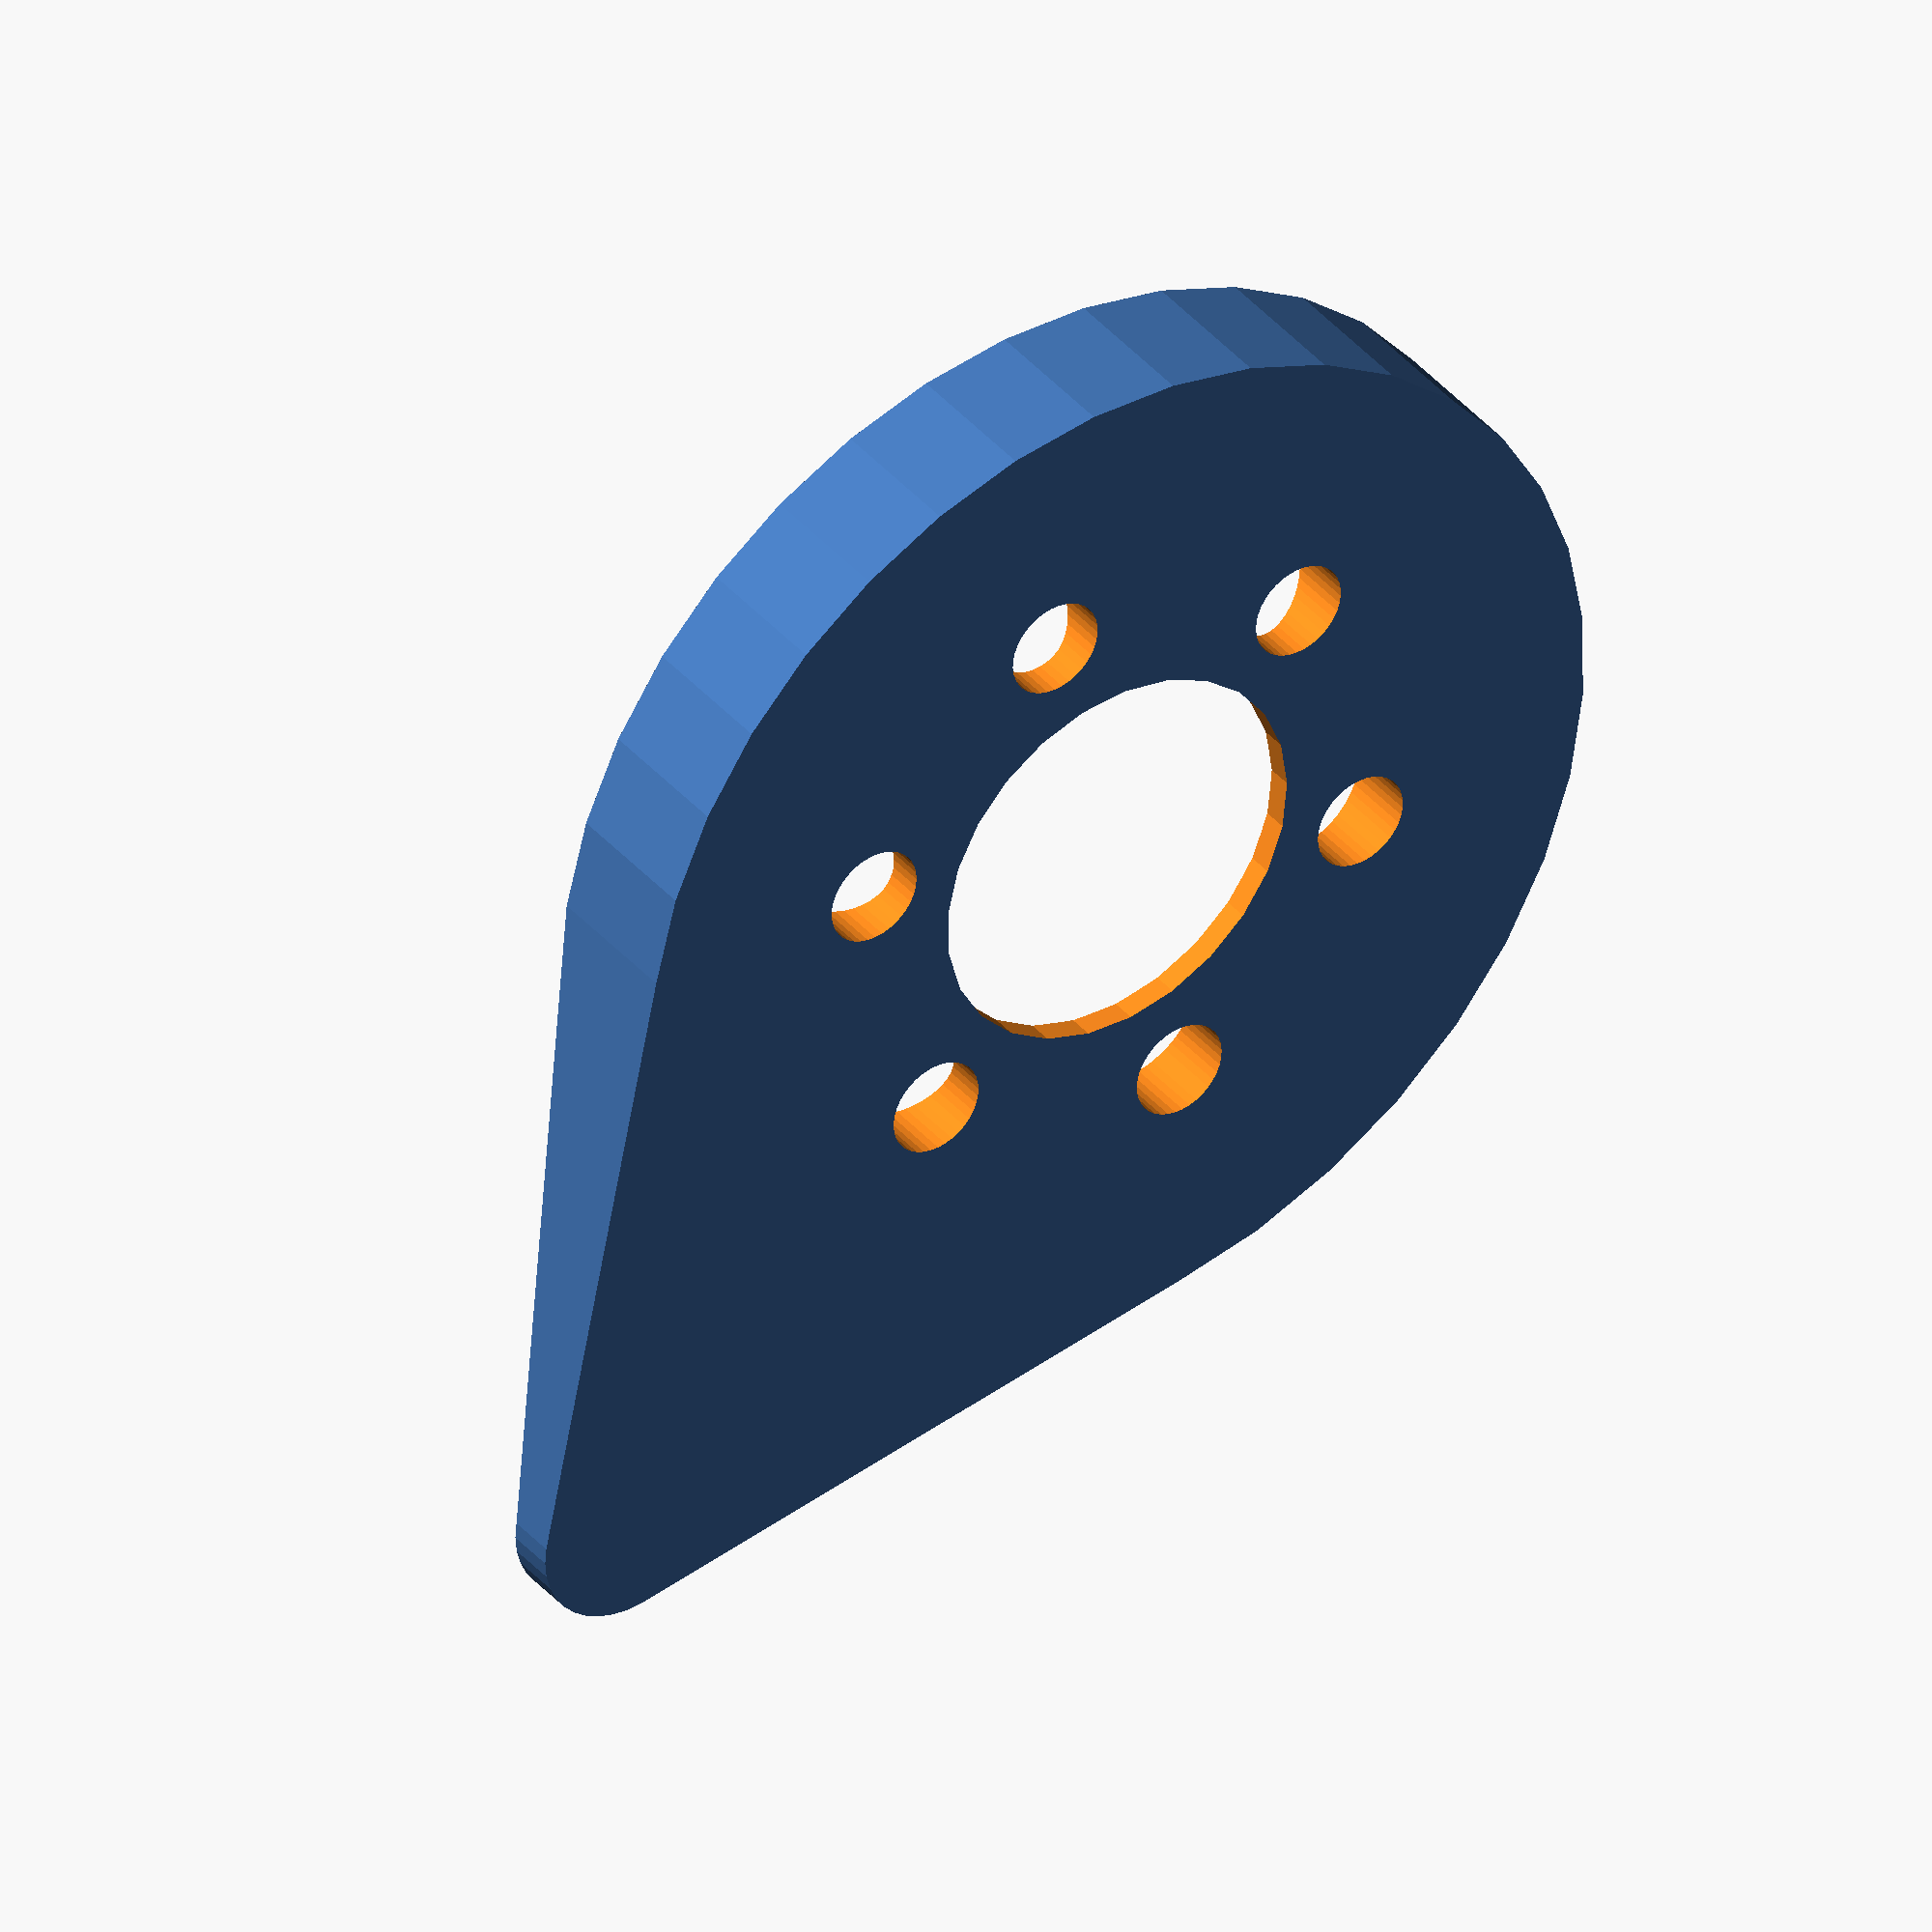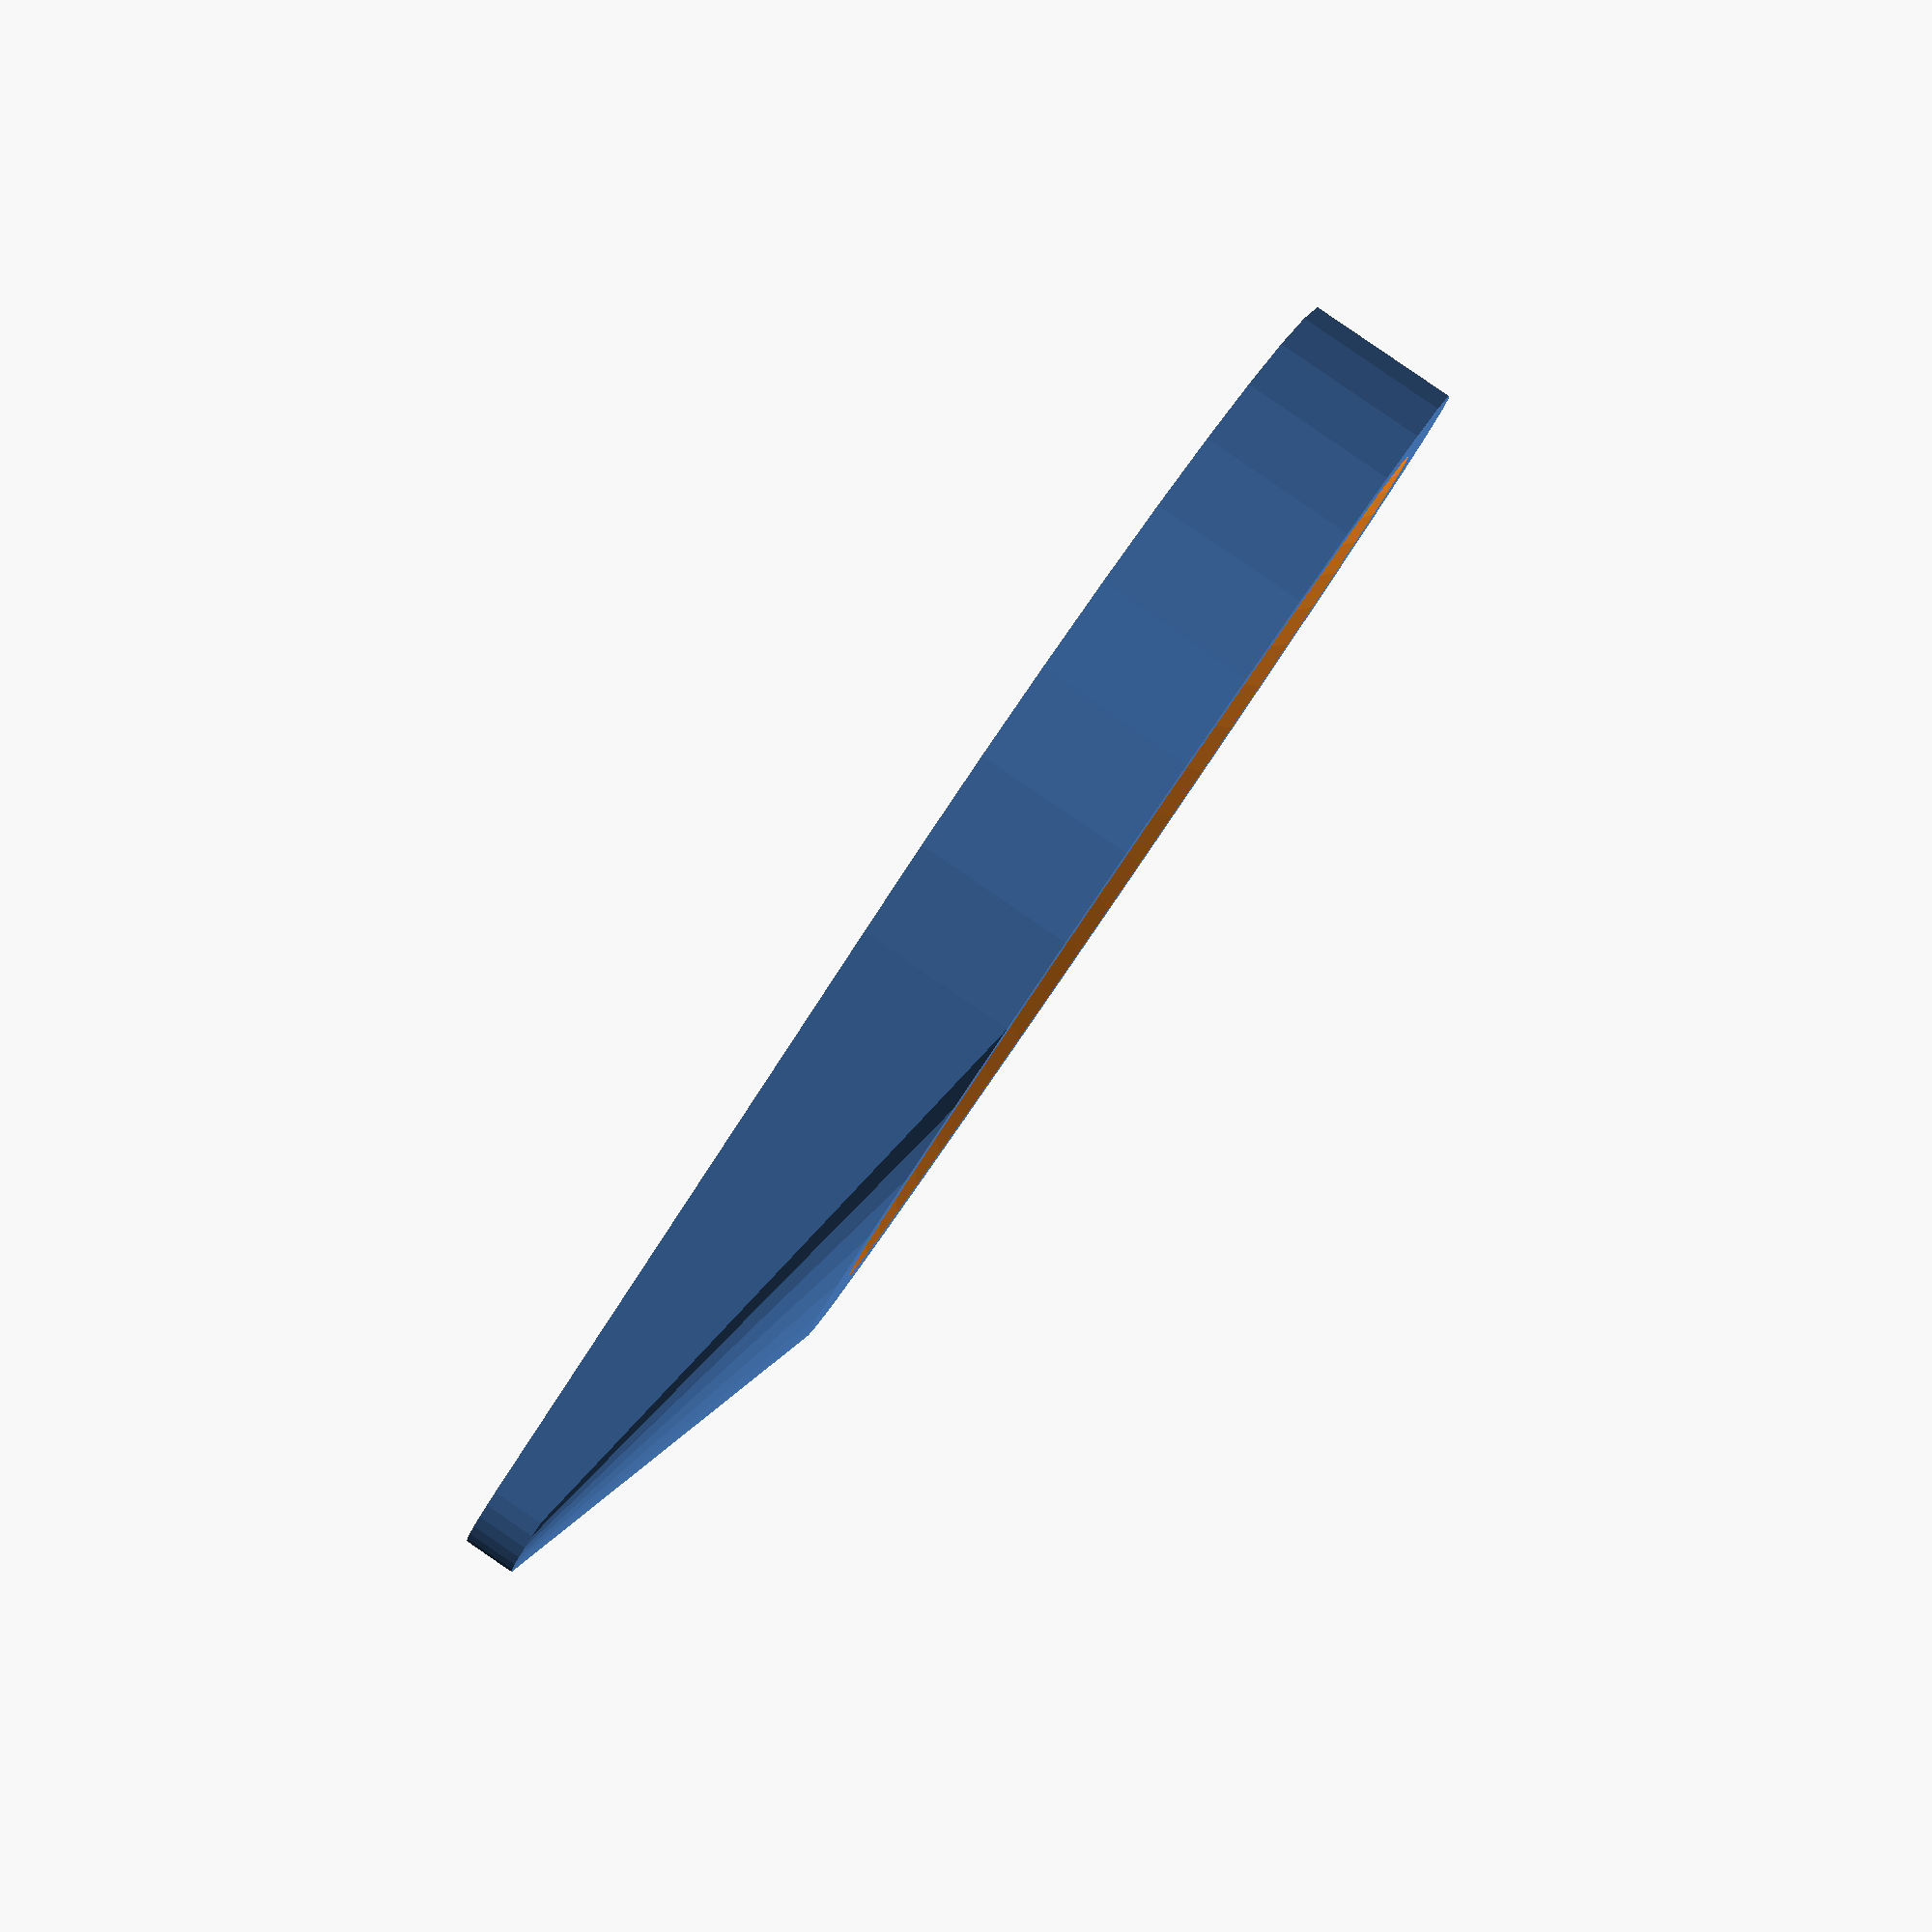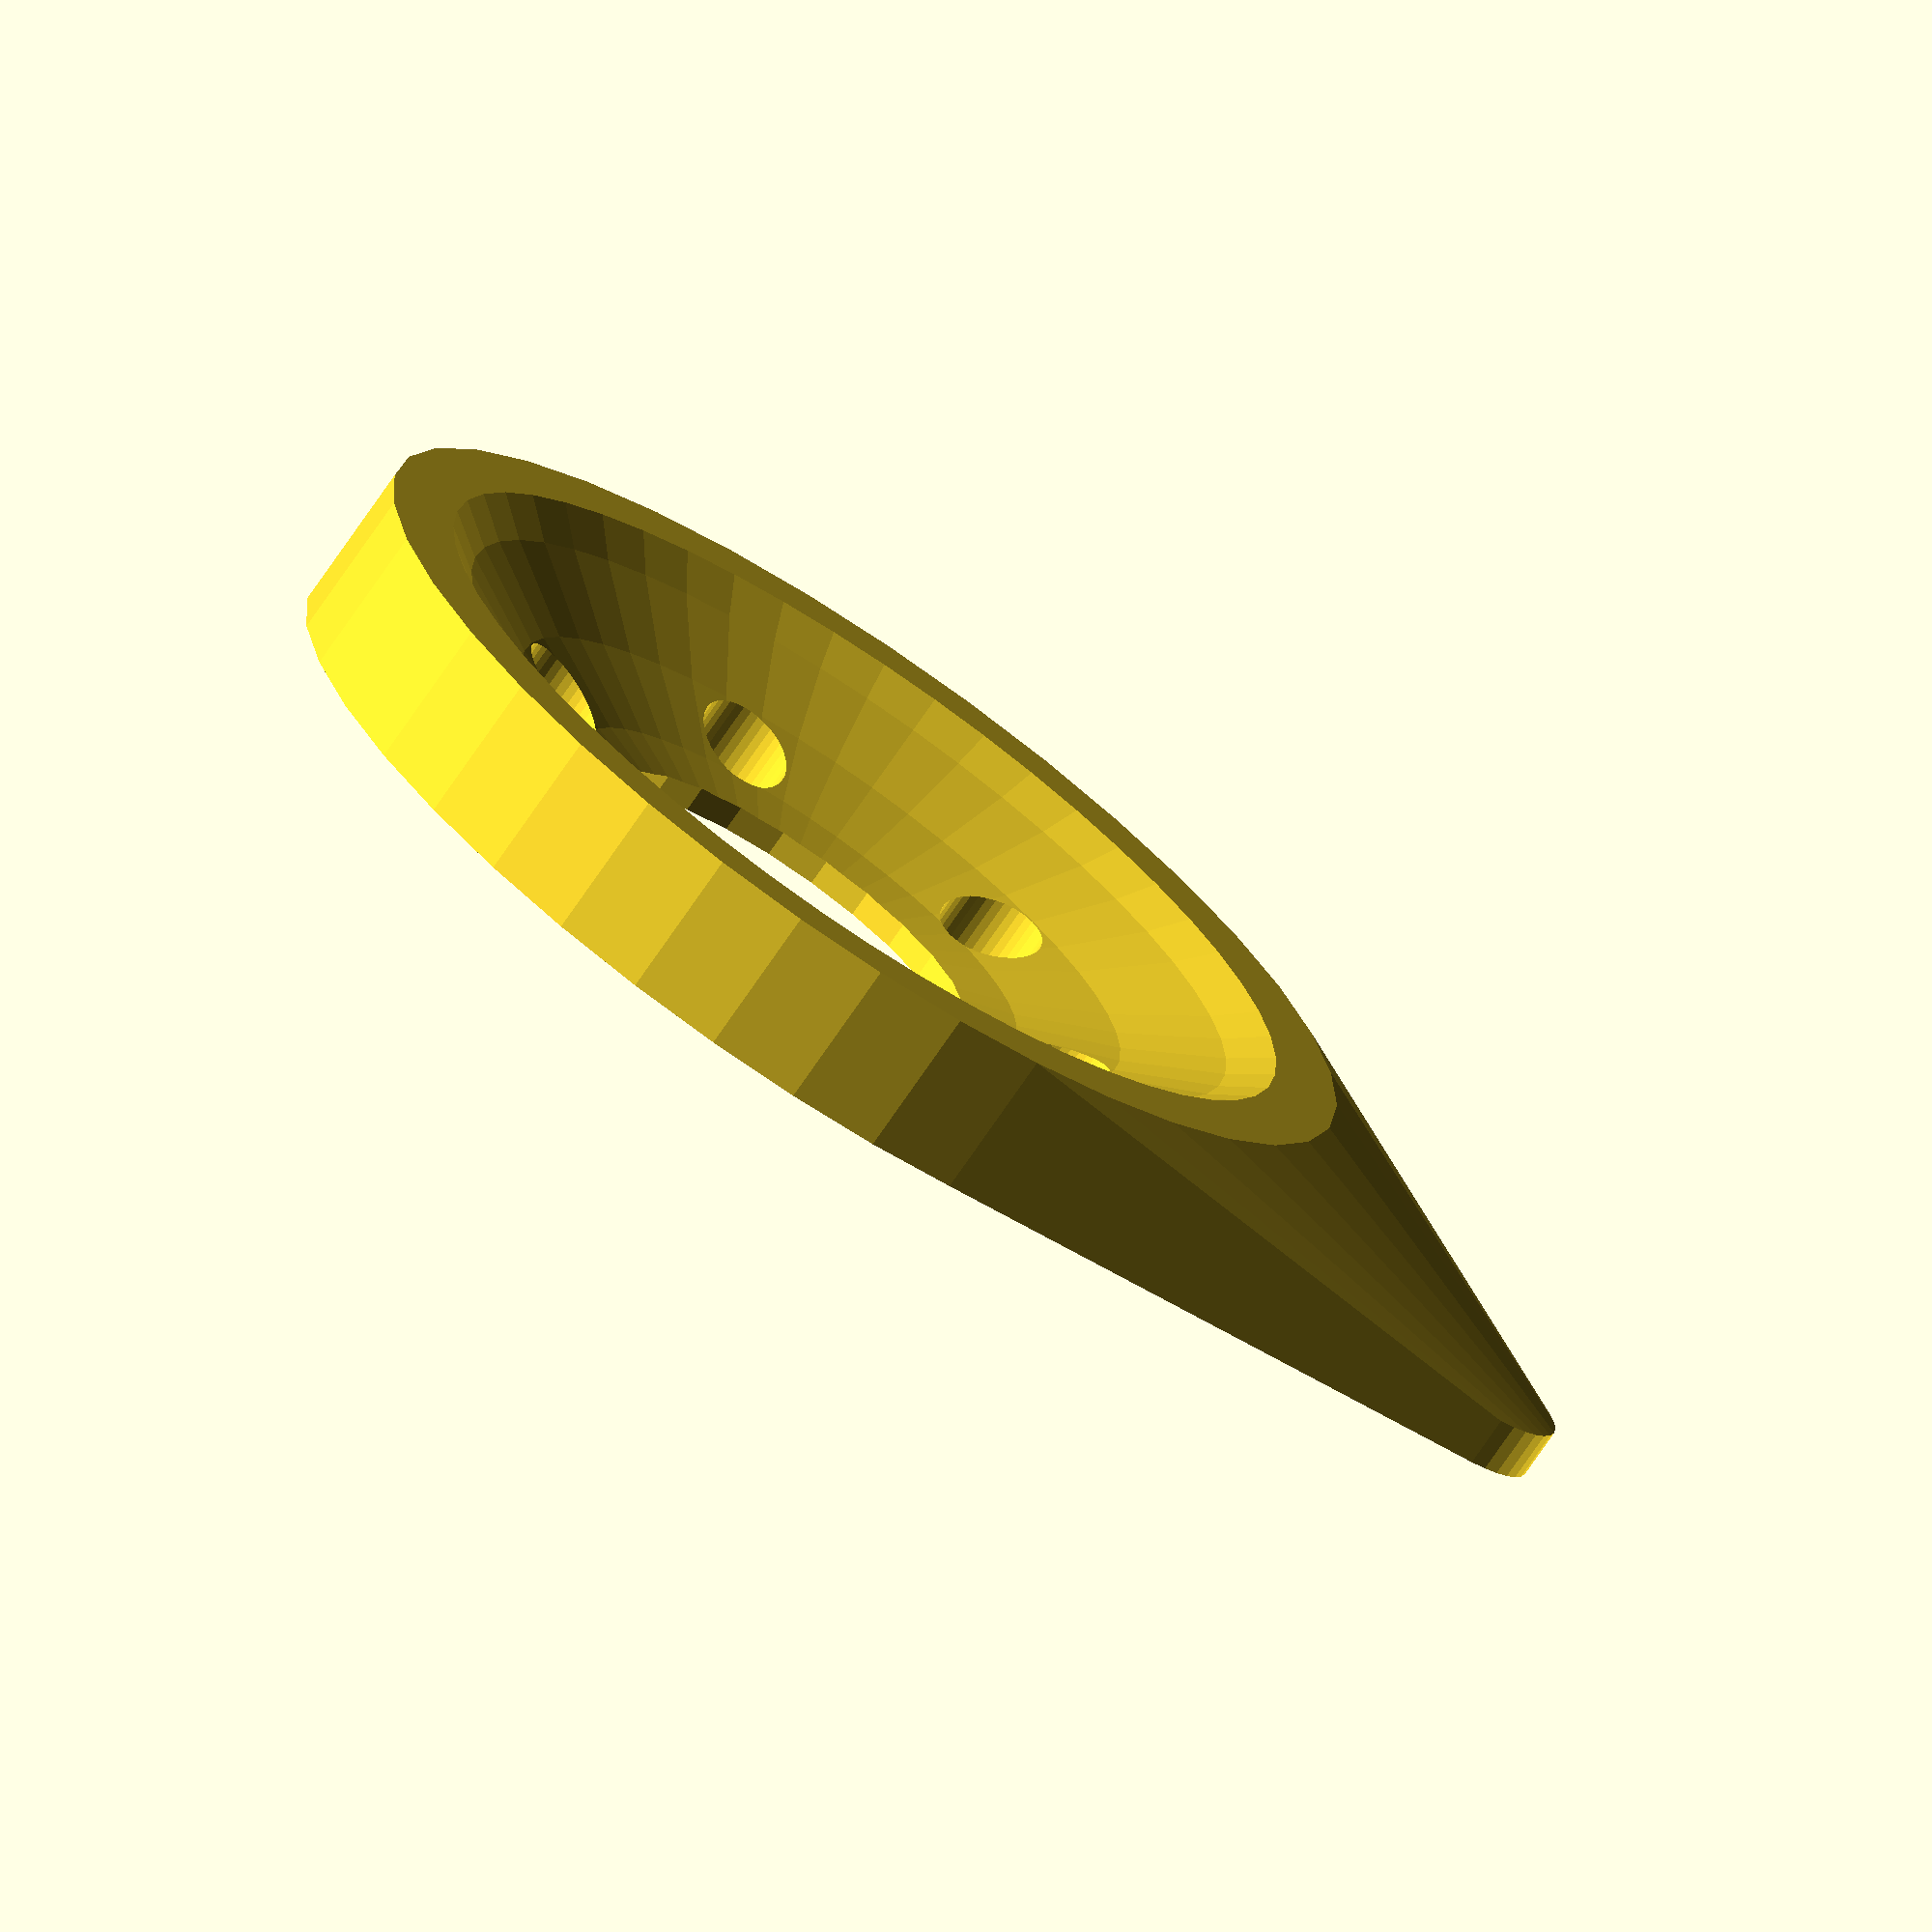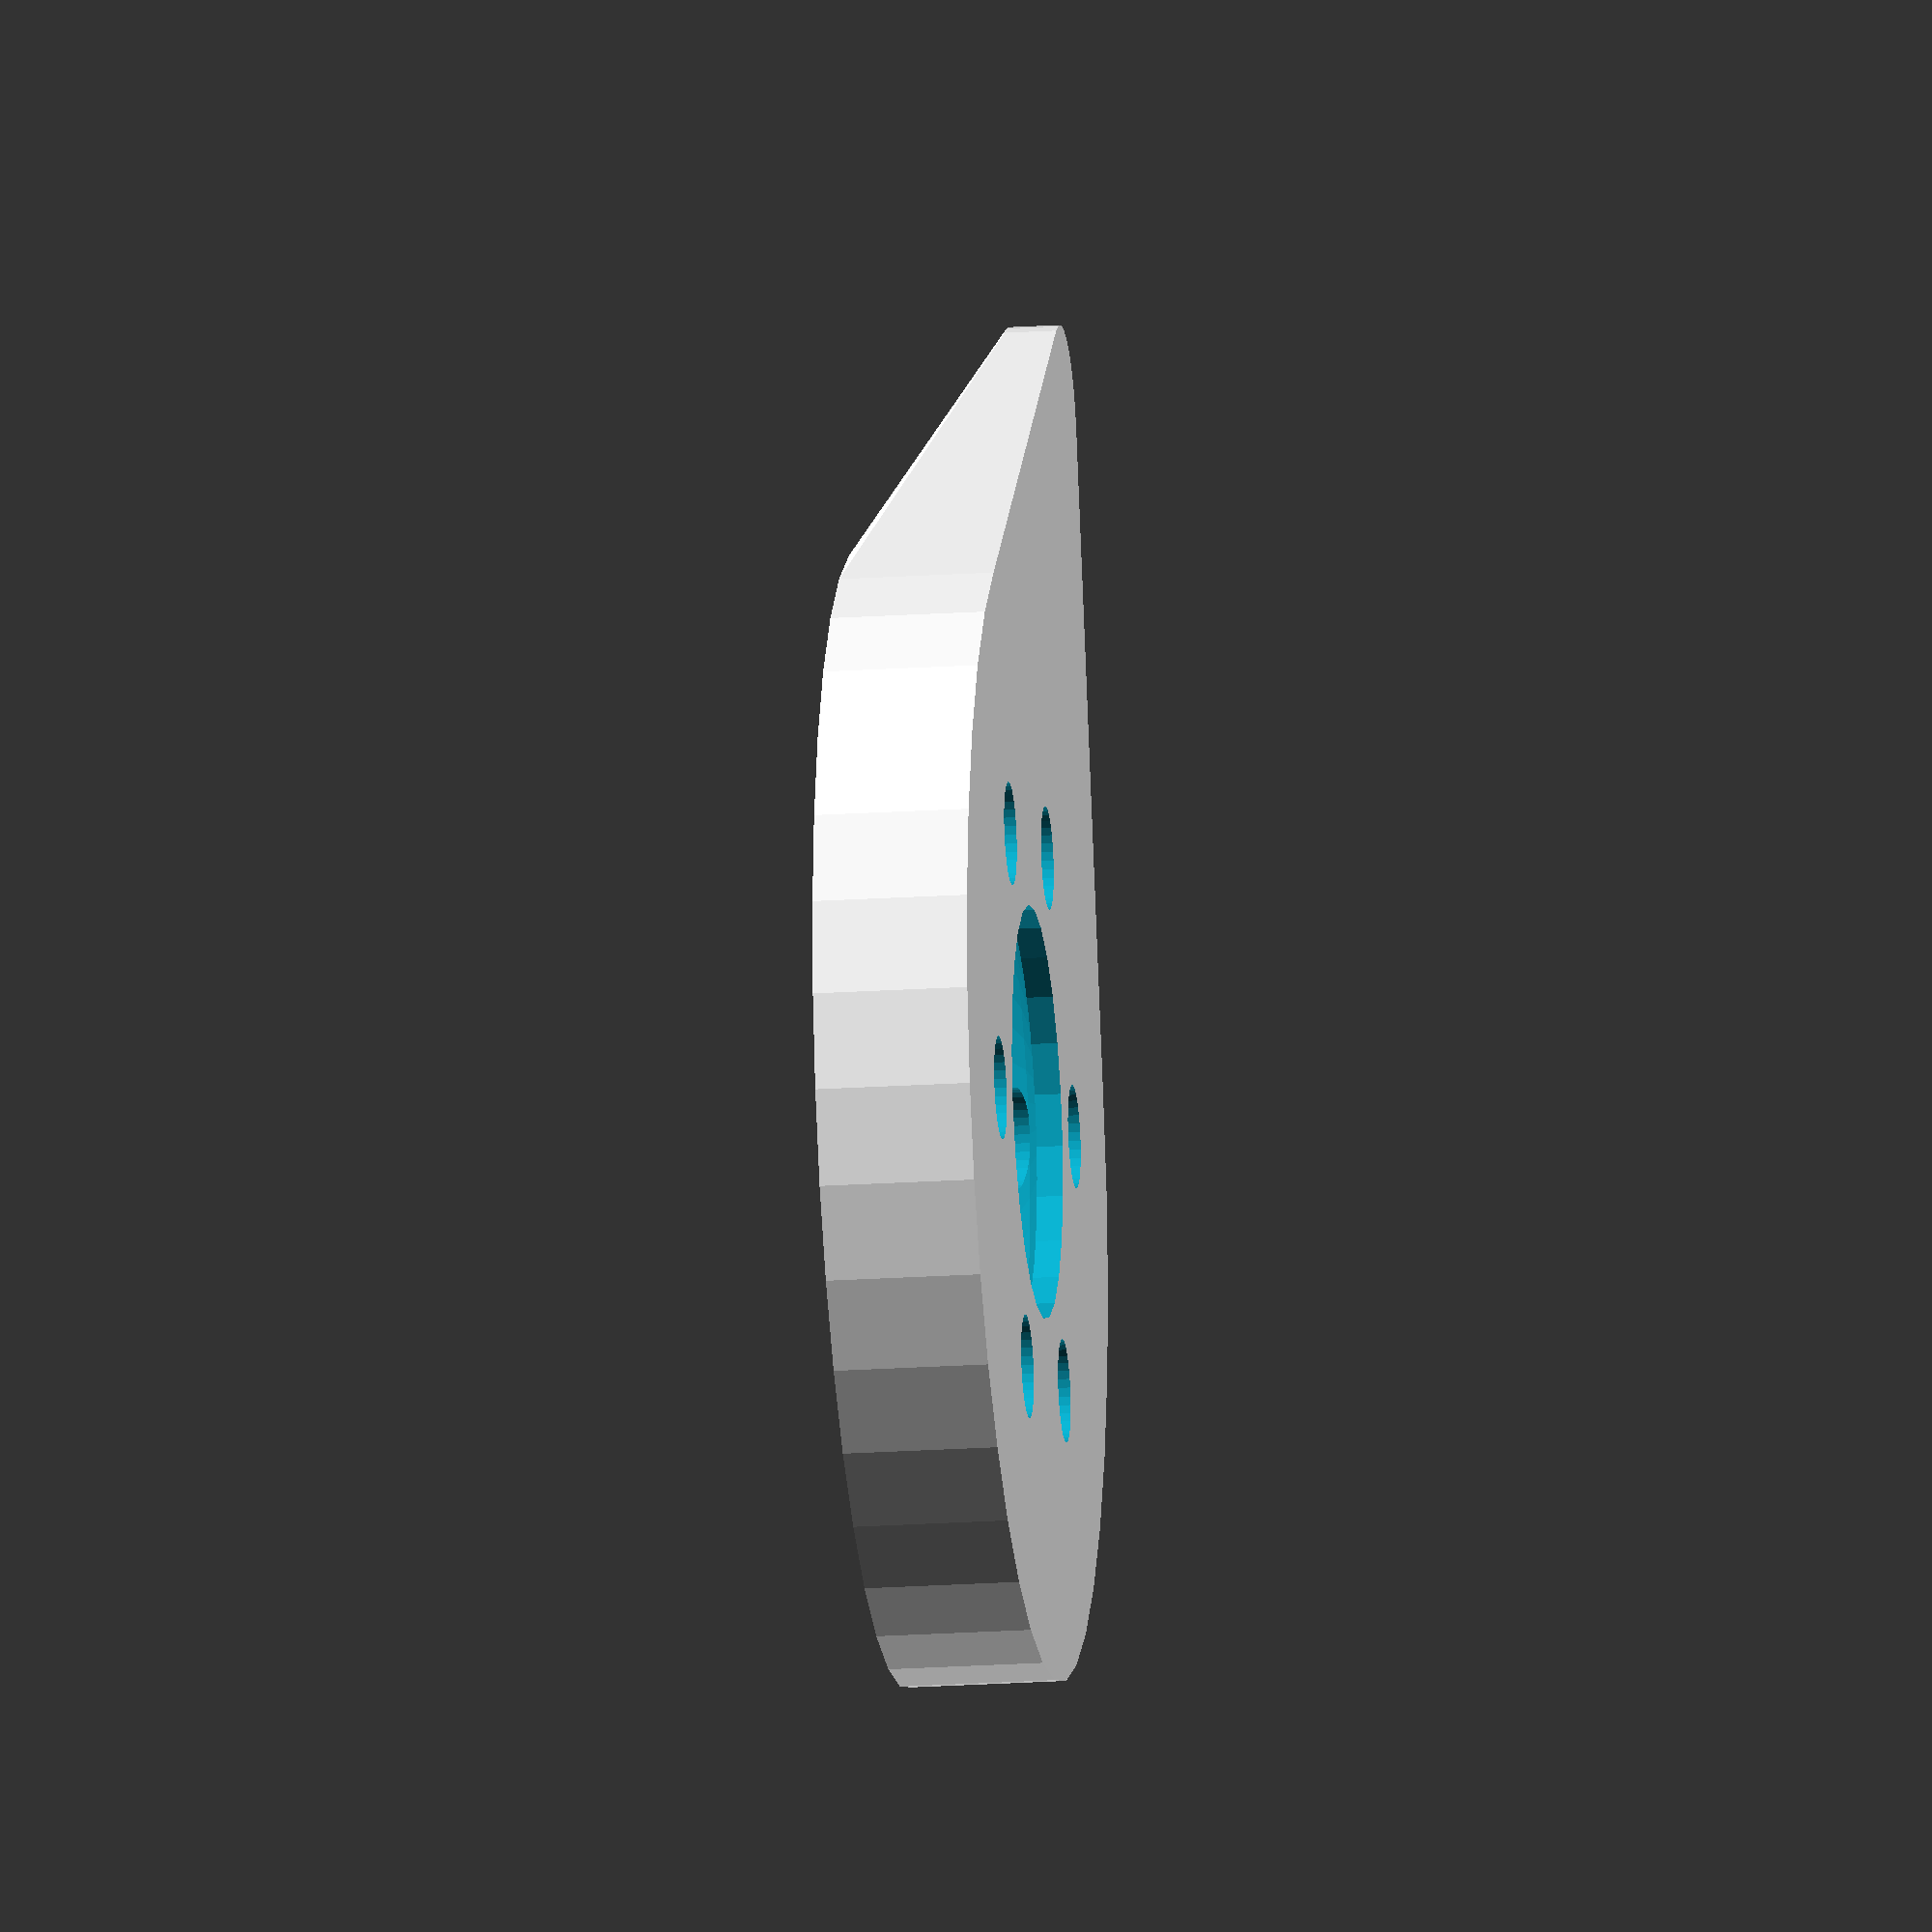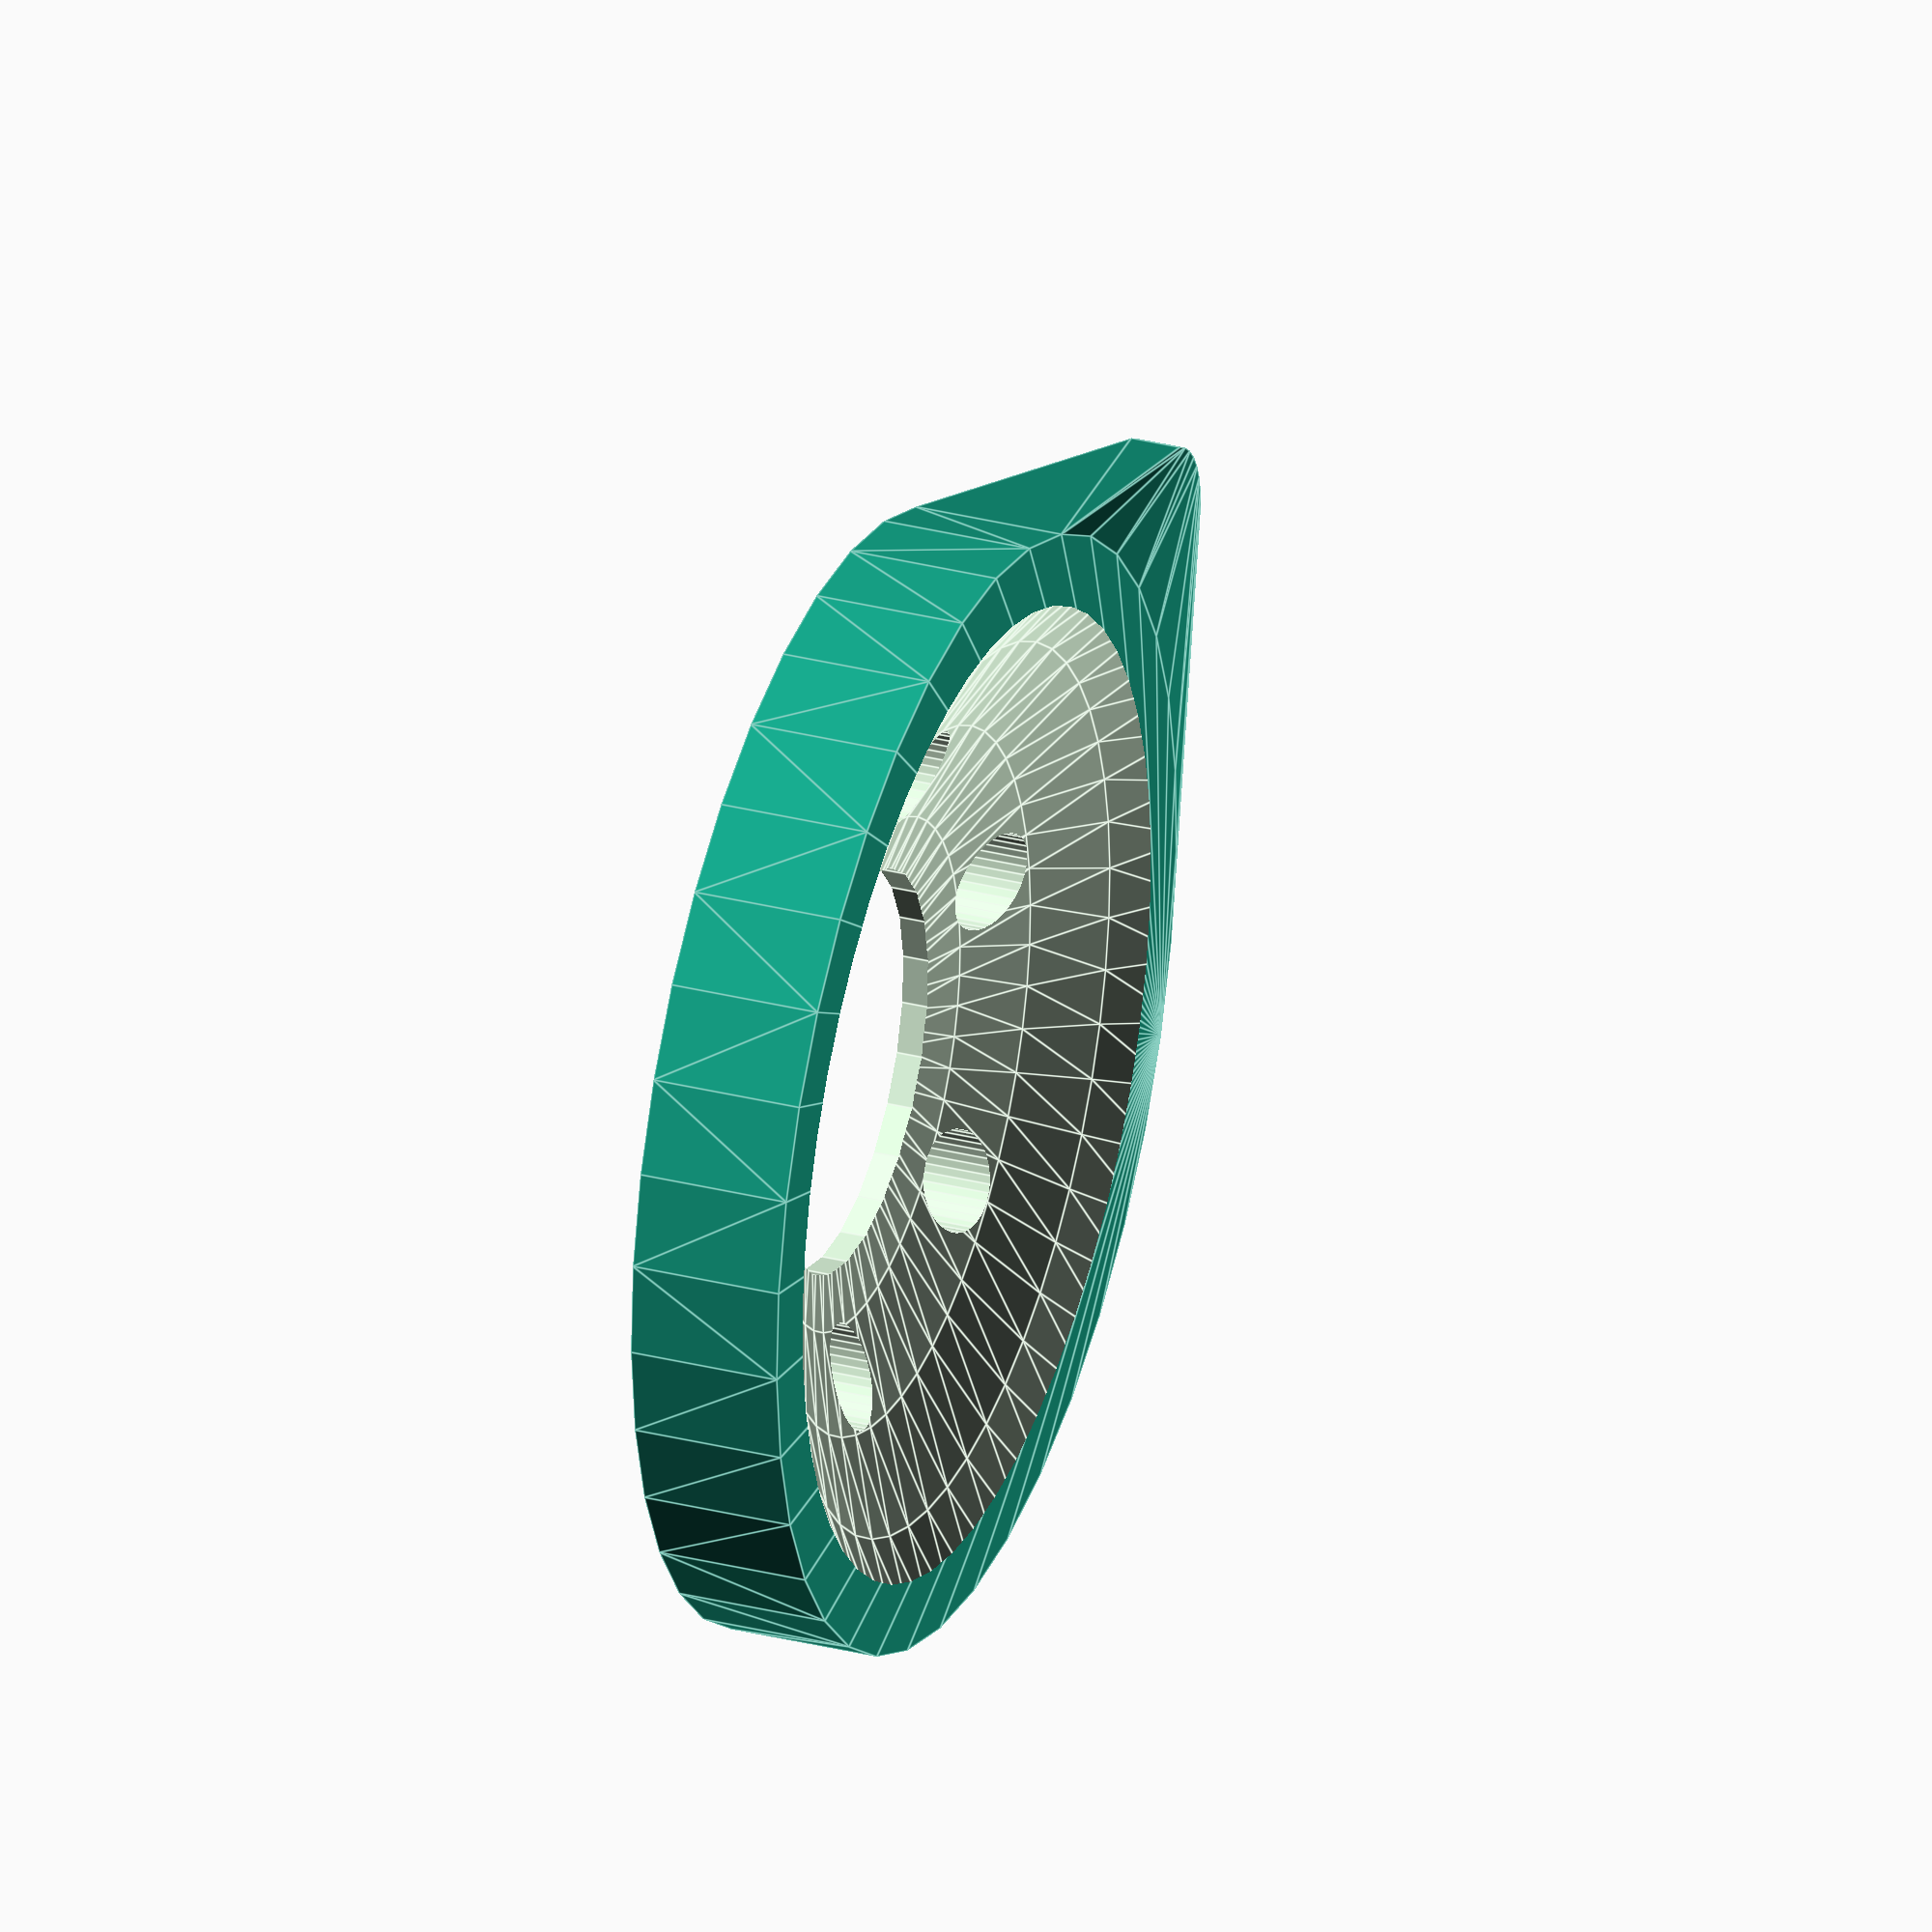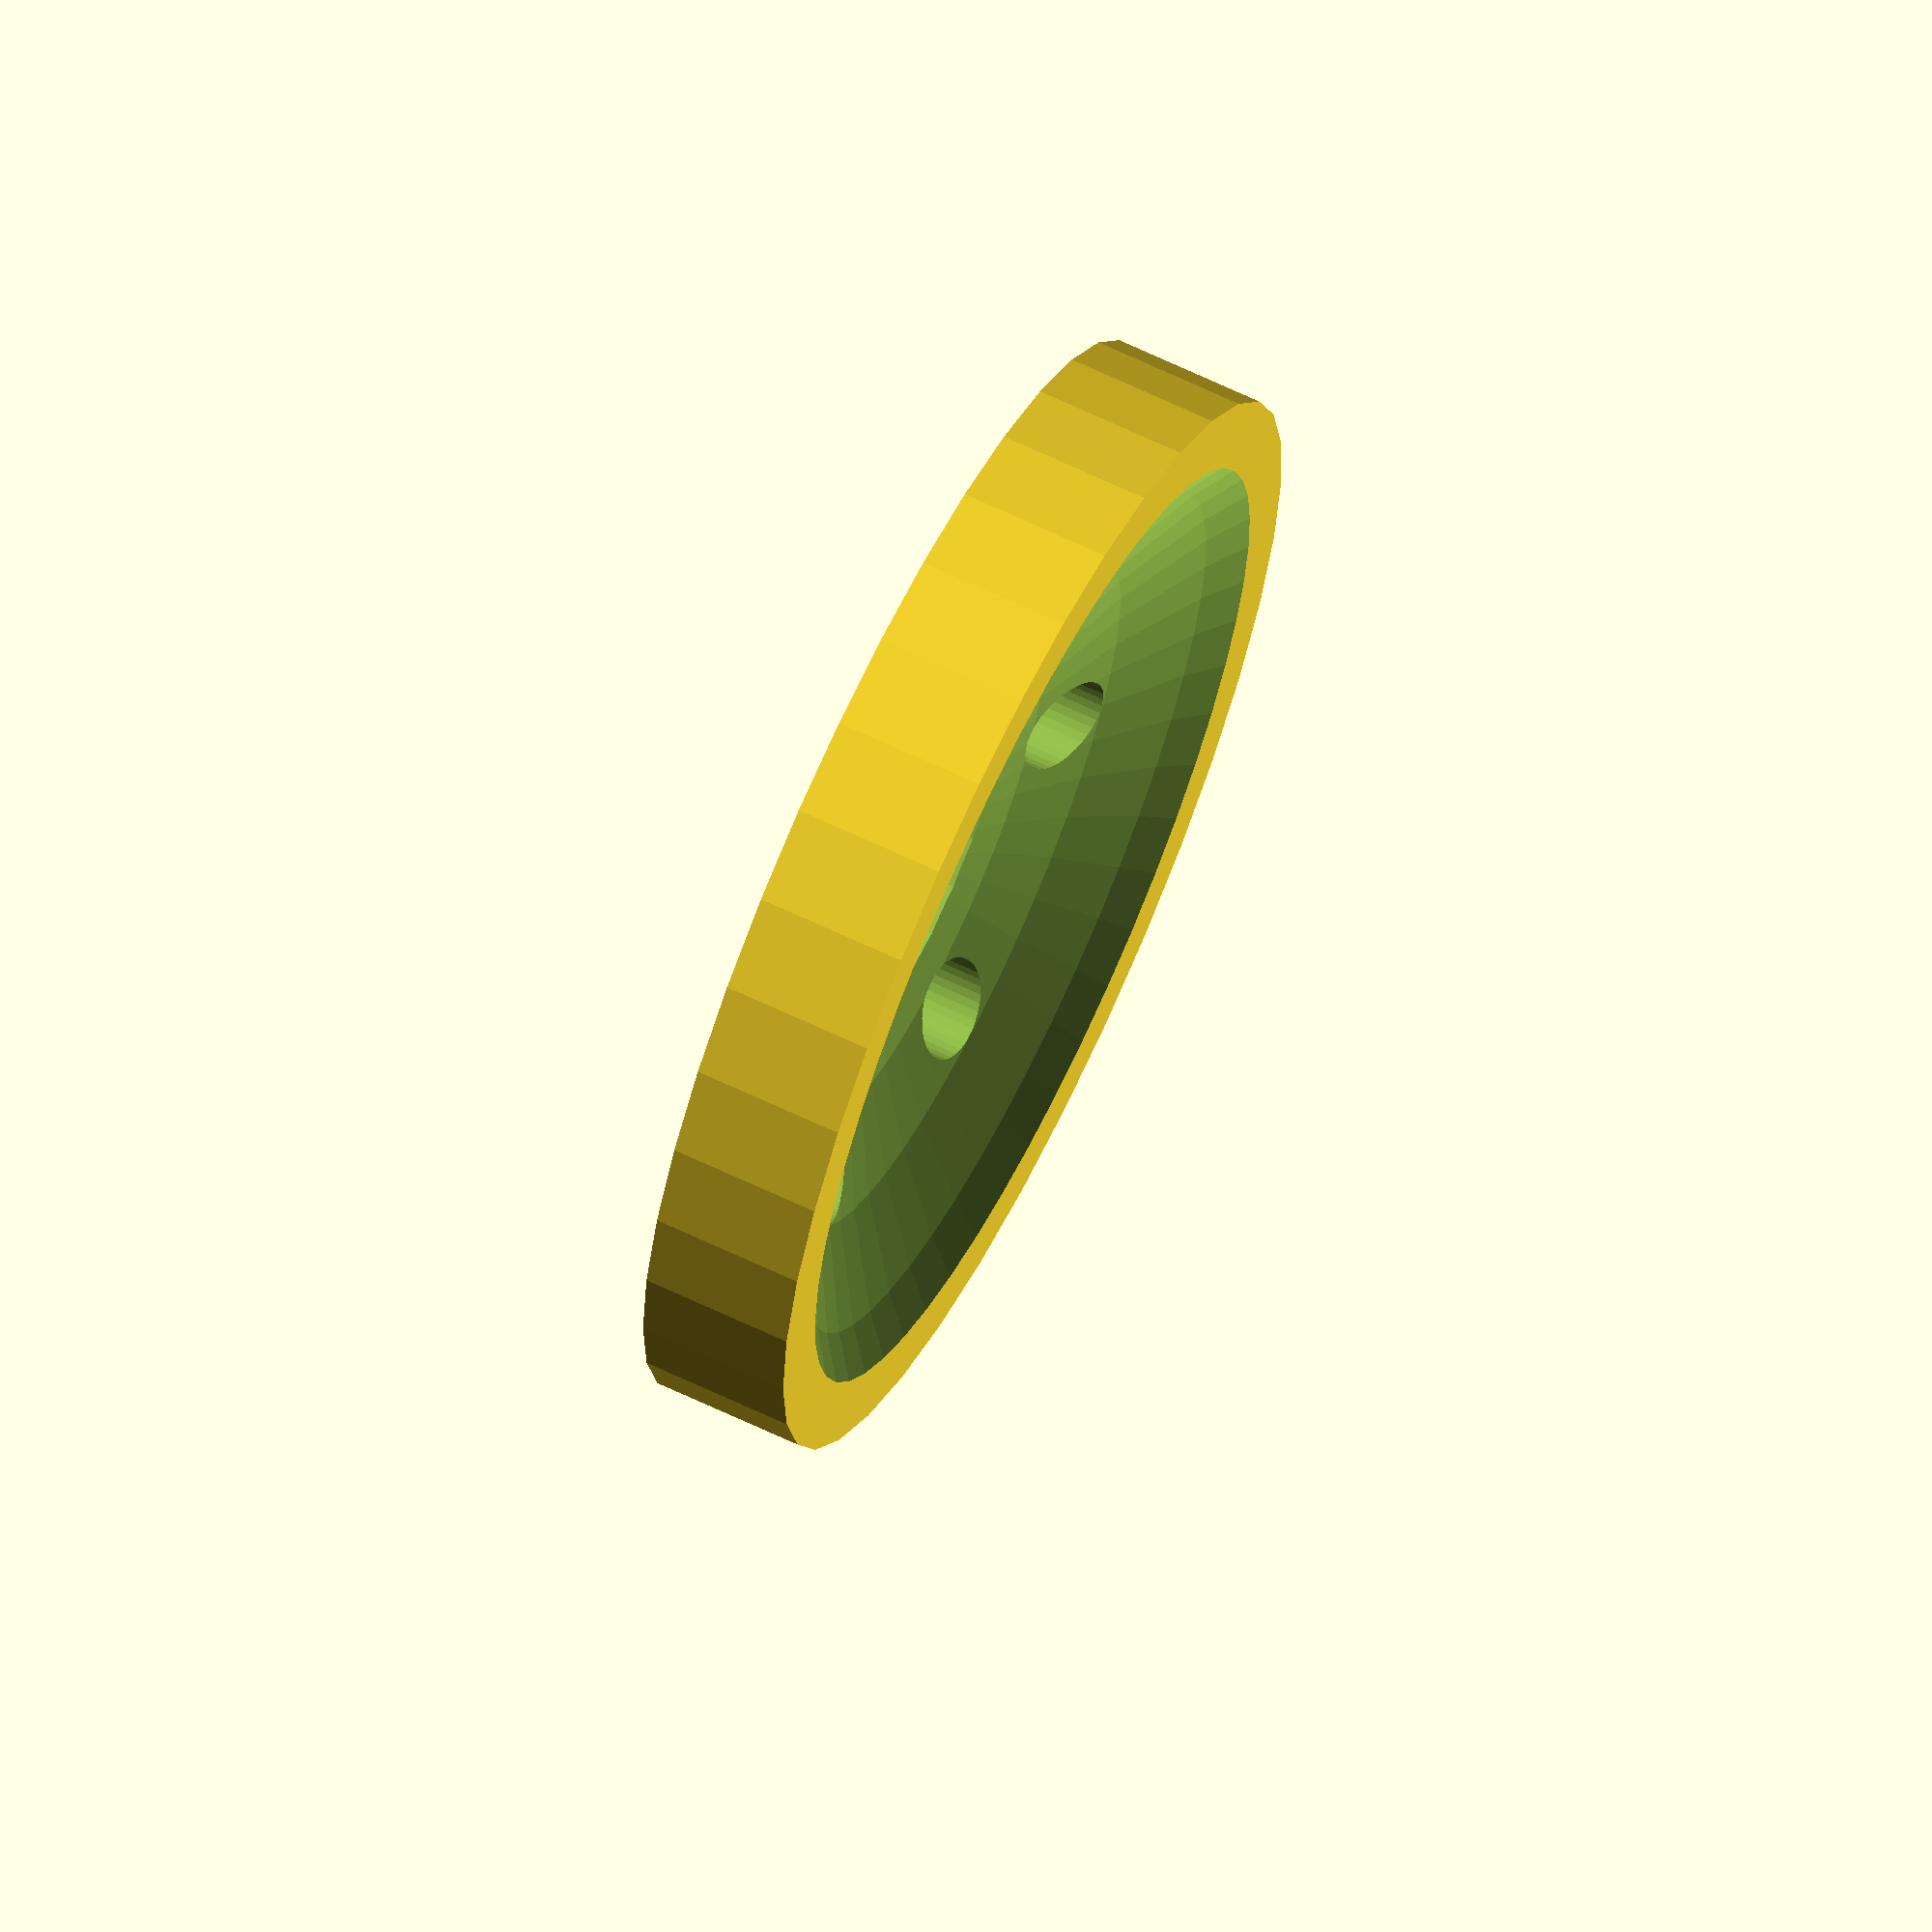
<openscad>
/*
    Guitar Pick.

    Copyright 2014, Peter and Tim Molteno. tim@molteno.net
  
    This program is free software: you can redistribute it and/or modify
    it under the terms of the GNU General Public License as published by
    the Free Software Foundation, either version 3 of the License, or
    (at your option) any later version.

    This program is distributed in the hope that it will be useful,
    but WITHOUT ANY WARRANTY; without even the implied warranty of
    MERCHANTABILITY or FITNESS FOR A PARTICULAR PURPOSE.  See the
    GNU General Public License for more details.

    You should have received a copy of the GNU General Public License
    along with this program.  If not, see <http://www.gnu.org/licenses/>.
*/
$fn = 37;
pick_length = 16;
tip_radius = 2;
hold_radius = 11;

module pick() {
  hull() {
    translate([0,0,0.0]) cylinder(r=tip_radius,h=1);
    translate([pick_length,0,0]) cylinder(r=hold_radius,h=3);
  }
}

difference() {
  pick();

  // Now decorate the pick with some features.
  translate([pick_length,0,17]) sphere(r=17, center=true, $fn=51);
  translate([pick_length,0,]) cylinder(r=4, h=10, center=true, $fn=25);
  translate([pick_length,0,]) {
    for (angle = [0:60:300]) {
      rotate(angle) translate([5.95,0,0]) cylinder(r=1, h=5, center=true);
    }
  }
}

</openscad>
<views>
elev=322.4 azim=224.2 roll=144.9 proj=o view=solid
elev=93.2 azim=193.3 roll=235.6 proj=p view=solid
elev=73.1 azim=195.1 roll=325.8 proj=o view=wireframe
elev=199.6 azim=254.9 roll=82.9 proj=o view=wireframe
elev=329.6 azim=168.6 roll=290.5 proj=o view=edges
elev=115.5 azim=87.4 roll=244.1 proj=o view=solid
</views>
